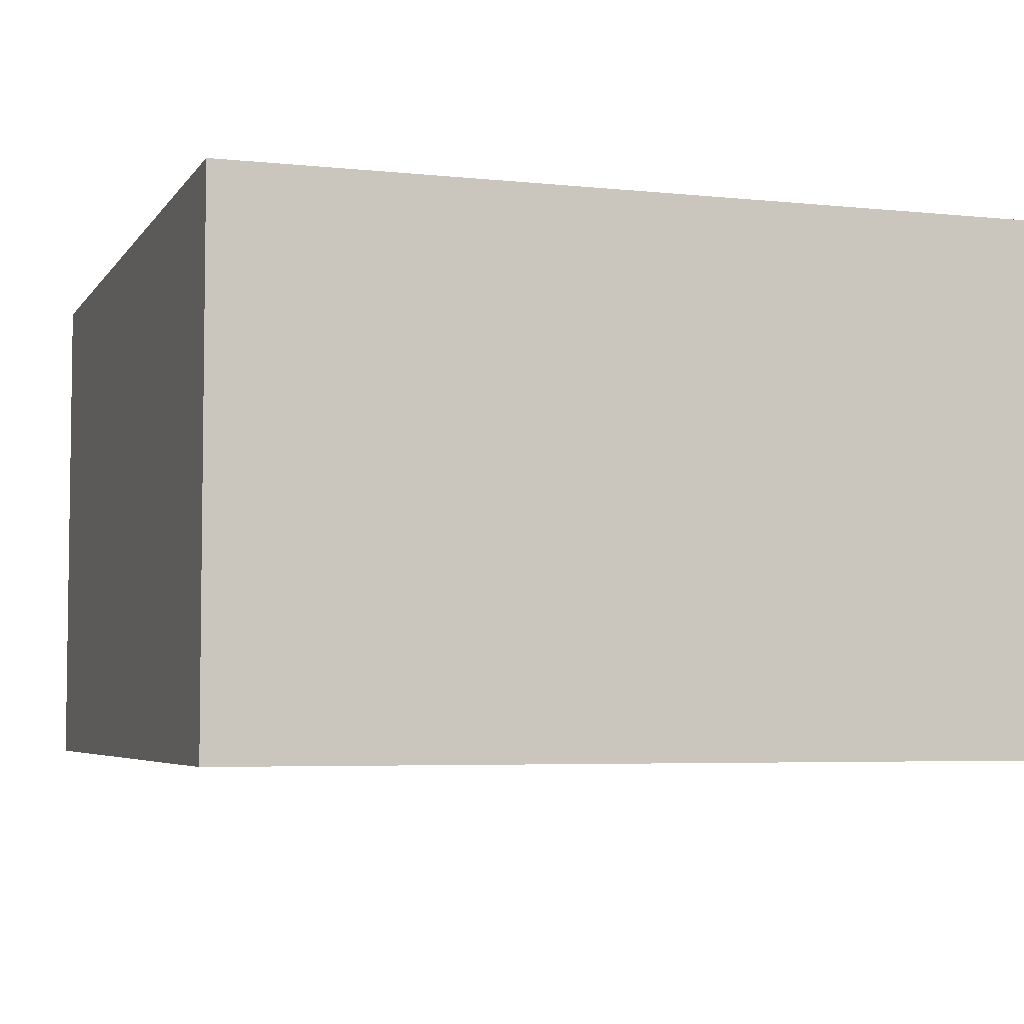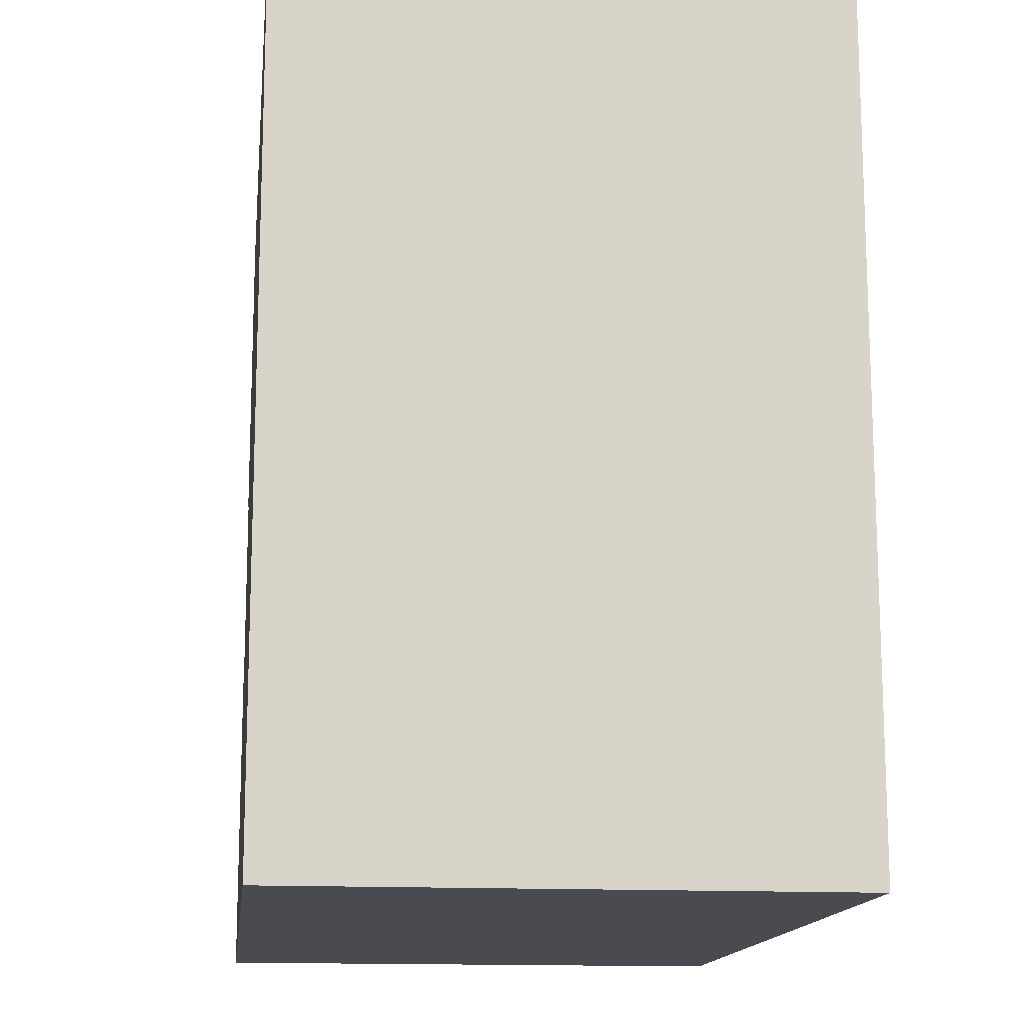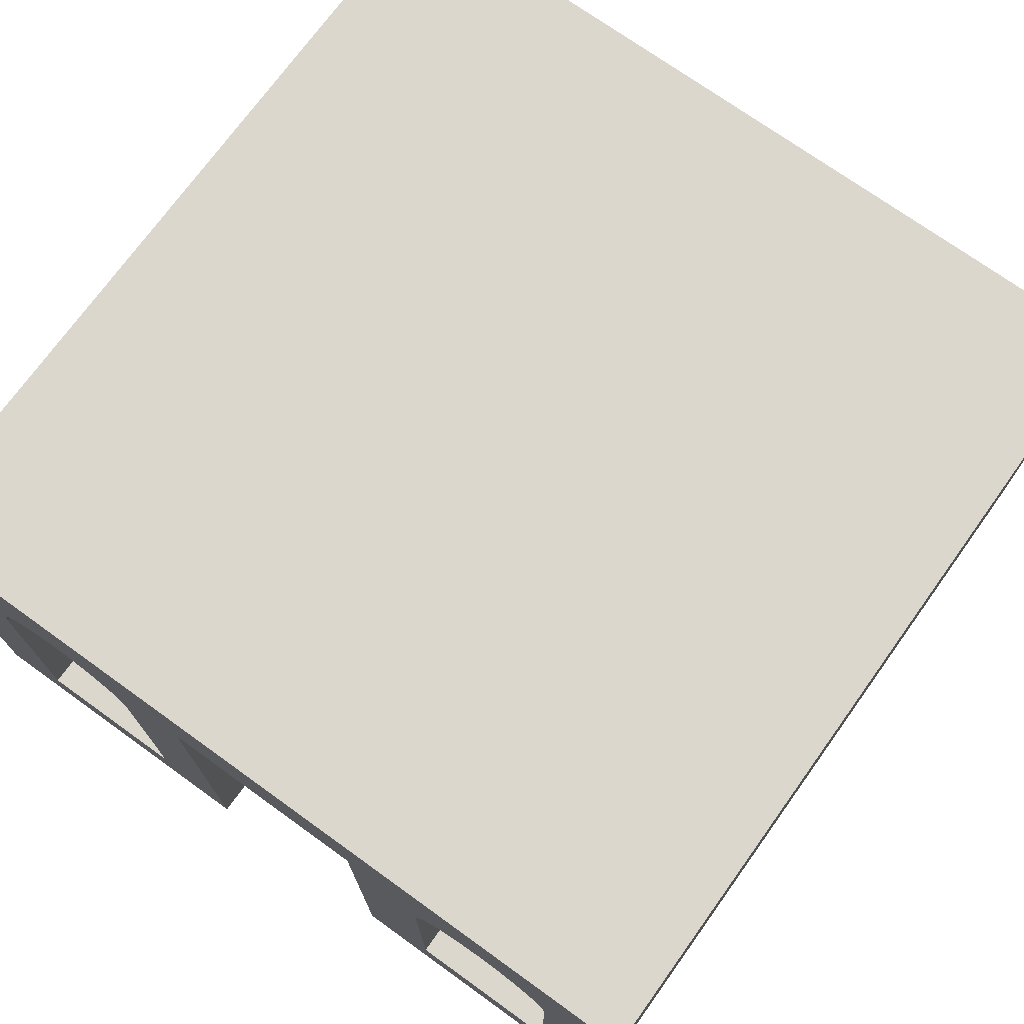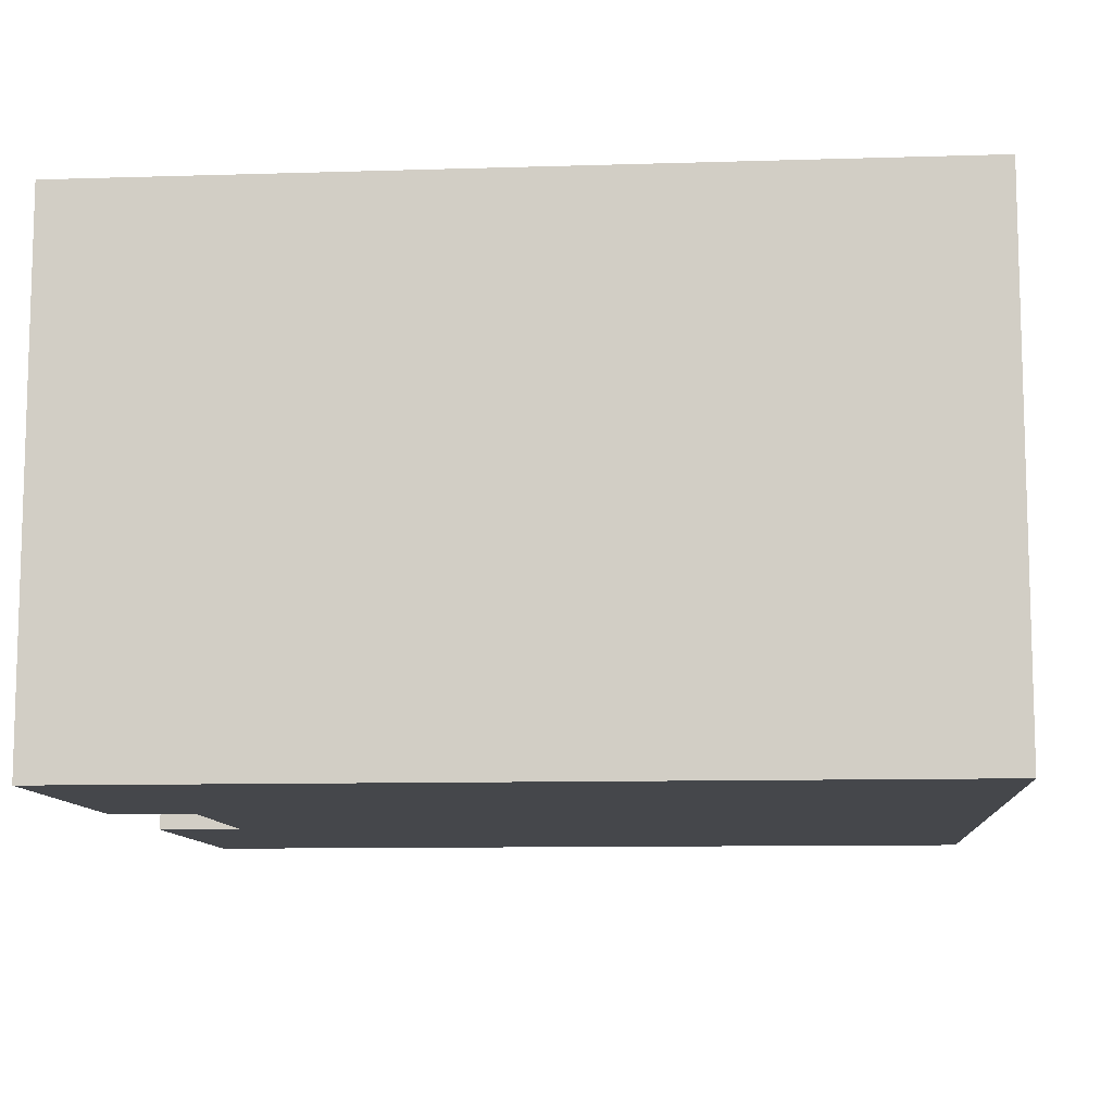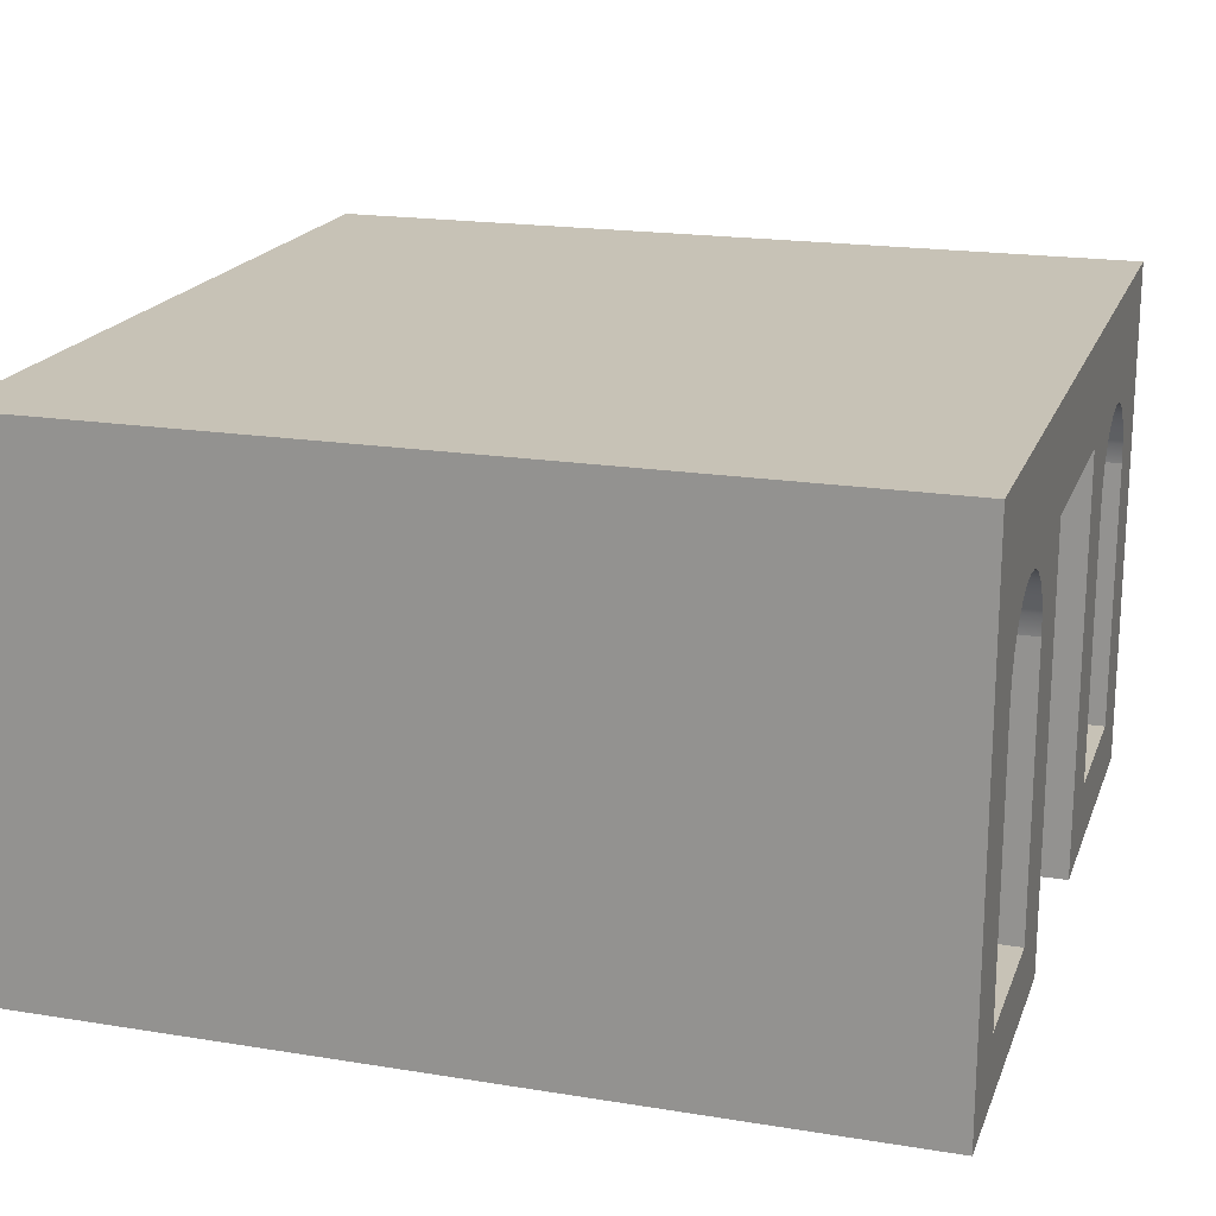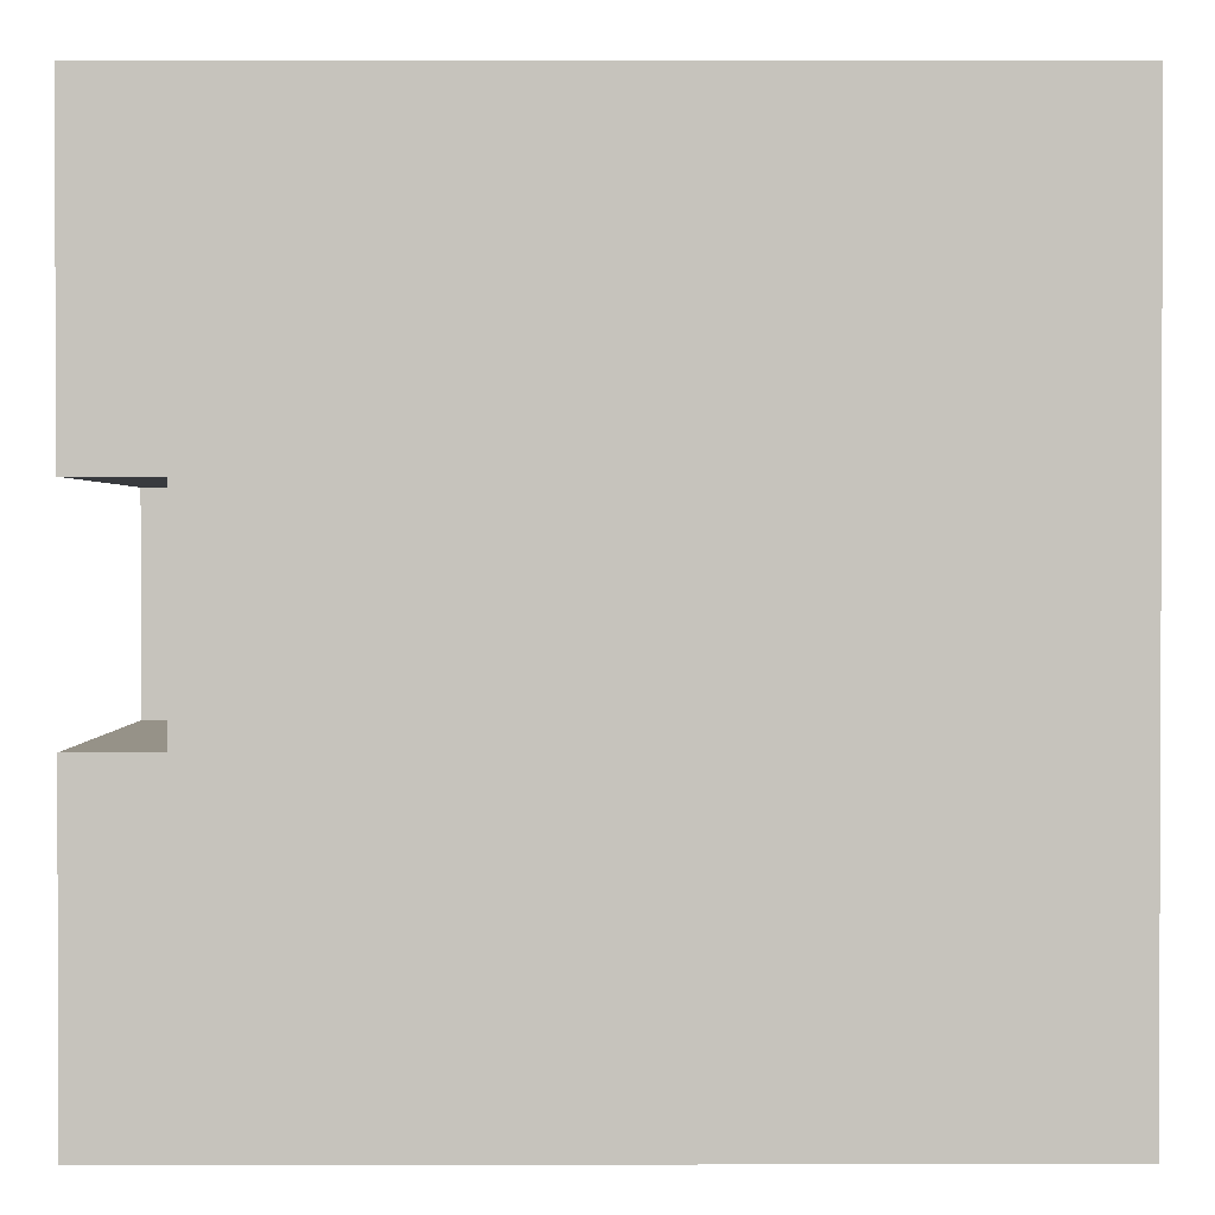
<metadata>
{"format":"obj","ext":"obj","renderer":"f3d","projection":"perspective","resolution":1024,"background":"white","views":[{"elev":-4.9,"azim":71.5,"up":"+Y"},{"elev":-14.4,"azim":83.5,"up":"+Z"},{"elev":72.9,"azim":-54.3,"up":"+Y"},{"elev":-10.2,"azim":4.5,"up":"+Y"},{"elev":19.1,"azim":-163.0,"up":"+Y"},{"elev":1.2,"azim":-0.3,"up":"+Z"}]}
</metadata>
<code>
o Mesh1_Group1_Model.052
v 0.5 0 -0.5
v 0.5 0.625 -0.5
v 0.5 0.625 0.5
v 0.5 0 0.5
v -0.5 0 -0.5
v -0.5 0.625 -0.5
v -0.5 0.07812 -0.4062
v -0.5 0.07812 -0.2188
v -0.5 0 -0.125
v -0.5 0.4062 -0.2188
v -0.5 0.4305 -0.2219
v -0.5 0.5 -0.125
v -0.5 0.4531 -0.2313
v -0.5 0.4725 -0.2462
v -0.5 0.4874 -0.2656
v -0.5 0.5 0.125
v -0.5 0.4874 0.2656
v -0.5 0.4968 0.2882
v -0.5 0.5 0.3125
v -0.5 0.4968 0.3368
v -0.5 0.625 0.5
v -0.5 0.4874 0.3594
v -0.5 0.4725 0.3788
v -0.5 0.4531 0.3937
v -0.5 0.4305 0.4031
v -0.5 0 0.5
v -0.5 0.4062 0.4062
v -0.4 0.4305 0.4031
v -0.4 0.4062 0.4062
v -0.4 0.4531 0.3937
v -0.4 0.4725 0.3788
v -0.4 0.4874 0.3594
v -0.4 0.4968 0.3368
v -0.4 0.5 0.3125
v -0.4 0.4968 0.2882
v -0.4 0.4874 0.2656
v -0.5 0.4725 0.2462
v -0.4 0.4725 0.2462
v -0.5 0.4531 0.2313
v -0.5 0.4305 0.2219
v -0.5 0.4062 0.2188
v -0.5 0.07812 0.2188
v -0.5 0 0.125
v -0.5 0.07812 0.4062
v -0.4 0.07812 0.4062
v -0.4 0.4531 0.2313
v -0.4 0.4305 0.2219
v -0.4 0.4062 0.2188
v -0.4 0.07812 0.2188
v -0.4 0 0.125
v -0.4 0 -0.125
v -0.4 0.5 0.125
v -0.4 0.5 -0.125
v -0.5 0.4968 -0.2882
v -0.5 0.5 -0.3125
v -0.5 0.4968 -0.3368
v -0.5 0.4874 -0.3594
v -0.5 0.4725 -0.3788
v -0.5 0.4531 -0.3937
v -0.5 0.4305 -0.4031
v -0.5 0.4062 -0.4062
v -0.4 0.07812 -0.4062
v -0.4 0.4062 -0.4062
v -0.4 0.07812 -0.2188
v -0.4 0.4062 -0.2188
v -0.4 0.4305 -0.2219
v -0.4 0.4531 -0.2313
v -0.4 0.4725 -0.2462
v -0.4 0.4874 -0.2656
v -0.4 0.4968 -0.2882
v -0.4 0.5 -0.3125
v -0.4 0.4968 -0.3368
v -0.4 0.4874 -0.3594
v -0.4 0.4725 -0.3788
v -0.4 0.4531 -0.3937
v -0.4 0.4305 -0.4031
f 2 4 1
f 6 1 5
f 5 7 6
f 5 8 7
f 9 8 5
f 8 9 10
f 9 11 10
f 12 11 9
f 12 13 11
f 12 14 13
f 12 15 14
f 12 6 15
f 16 6 12
f 17 6 16
f 18 6 17
f 19 6 18
f 20 6 19
f 20 21 6
f 22 21 20
f 23 21 22
f 24 21 23
f 25 21 24
f 21 25 26
f 26 25 27
f 25 29 27
f 24 28 25
f 23 30 24
f 22 31 23
f 20 32 22
f 19 33 20
f 18 34 19
f 17 35 18
f 37 36 17
f 17 16 37
f 37 16 39
f 39 16 40
f 40 16 41
f 41 16 42
f 43 42 16
f 43 44 42
f 26 44 43
f 44 26 27
f 27 45 44
f 39 38 37
f 40 46 39
f 41 47 40
f 42 48 41
f 44 49 42
f 50 51 1
f 3 26 4
f 6 3 2
f 16 50 43
f 12 52 16
f 9 53 12
f 15 6 54
f 54 6 55
f 55 6 56
f 56 6 57
f 57 6 58
f 58 6 59
f 59 6 60
f 60 6 61
f 61 6 7
f 7 63 61
f 8 62 7
f 10 64 8
f 11 65 10
f 13 66 11
f 14 67 13
f 15 68 14
f 54 69 15
f 55 70 54
f 56 71 55
f 57 72 56
f 58 73 57
f 59 74 58
f 60 75 59
f 61 76 60
f 2 3 4
f 6 2 1
f 25 28 29
f 24 30 28
f 23 31 30
f 22 32 31
f 20 33 32
f 19 34 33
f 18 35 34
f 17 36 35
f 37 38 36
f 27 29 45
f 39 46 38
f 40 47 46
f 41 48 47
f 42 49 48
f 44 45 49
f 1 4 50
f 4 26 50
f 26 43 50
f 51 9 5
f 51 5 1
f 3 21 26
f 6 21 3
f 16 52 50
f 12 53 52
f 9 51 53
f 7 62 63
f 8 64 62
f 10 65 64
f 11 66 65
f 13 67 66
f 14 68 67
f 15 69 68
f 54 70 69
f 55 71 70
f 56 72 71
f 57 73 72
f 58 74 73
f 59 75 74
f 60 76 75
f 61 63 76
f 48 29 32
f 53 50 52
f 63 65 69
f 49 45 29
f 29 28 30
f 30 31 29
f 31 32 29
f 32 33 34
f 34 35 36
f 36 38 48
f 38 46 48
f 46 47 48
f 48 49 29
f 32 34 48
f 34 36 48
f 53 51 50
f 62 64 65
f 65 66 67
f 67 68 65
f 68 69 65
f 69 70 71
f 71 72 73
f 73 74 63
f 74 75 63
f 75 76 63
f 63 62 65
f 69 71 63
f 71 73 63

</code>
